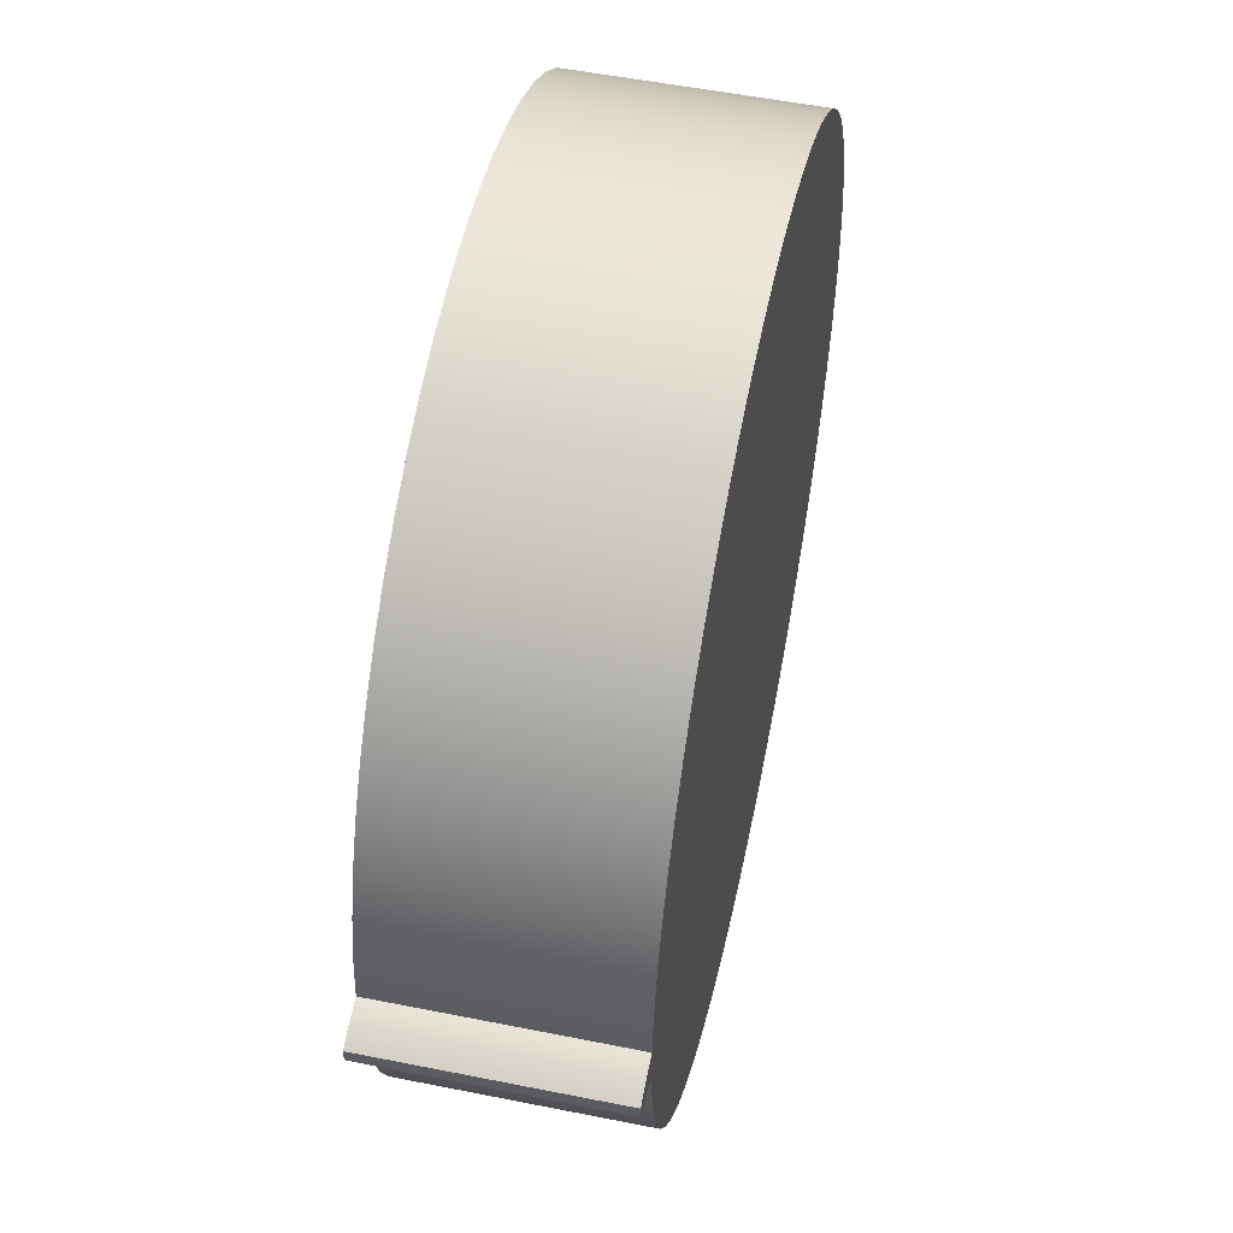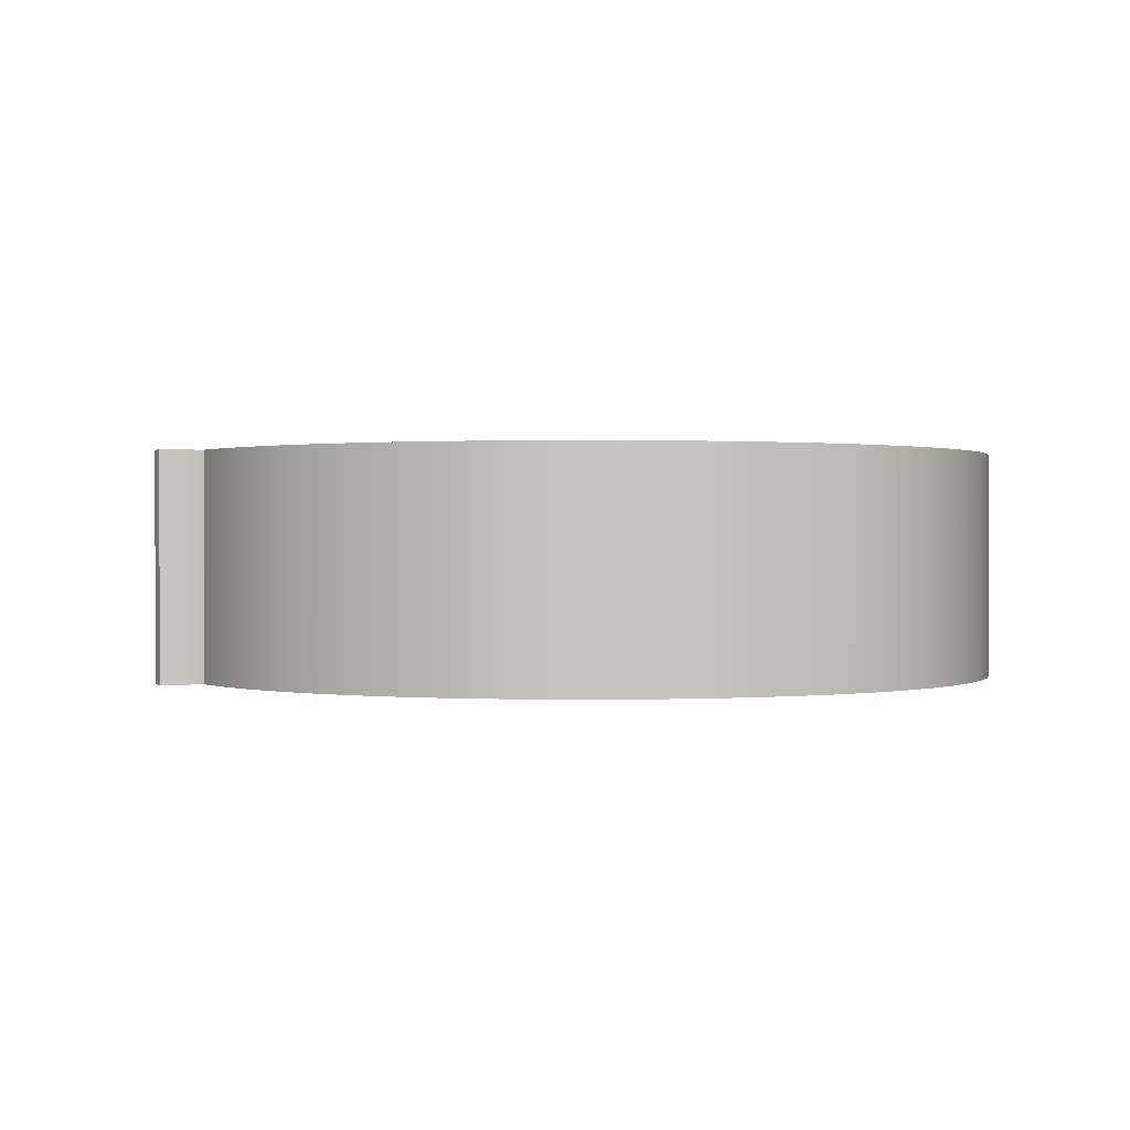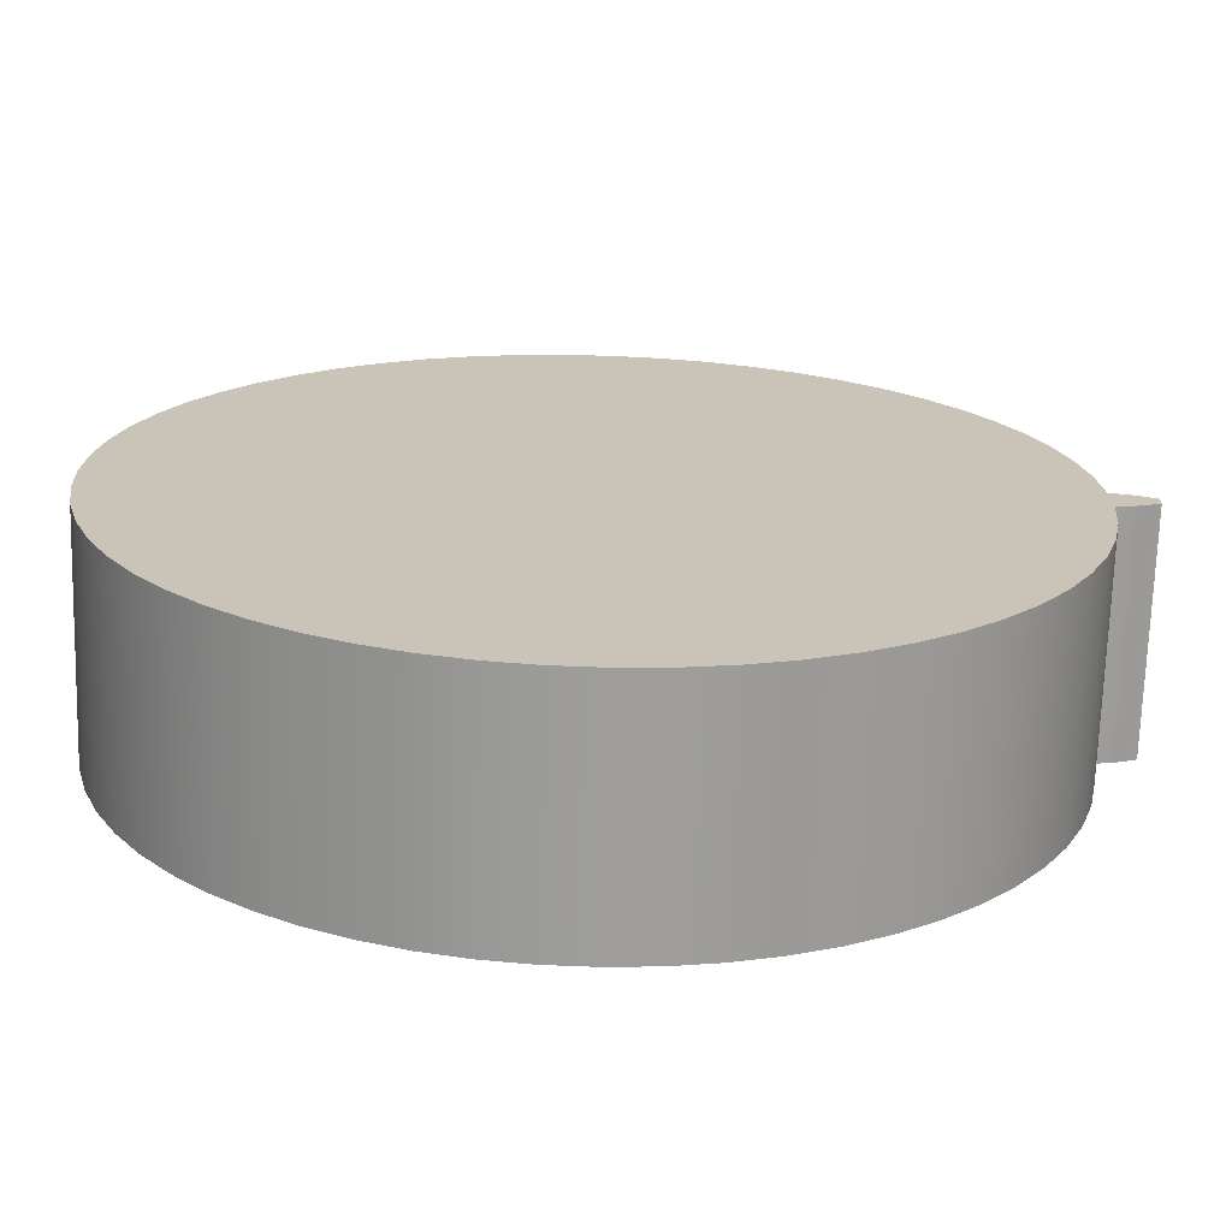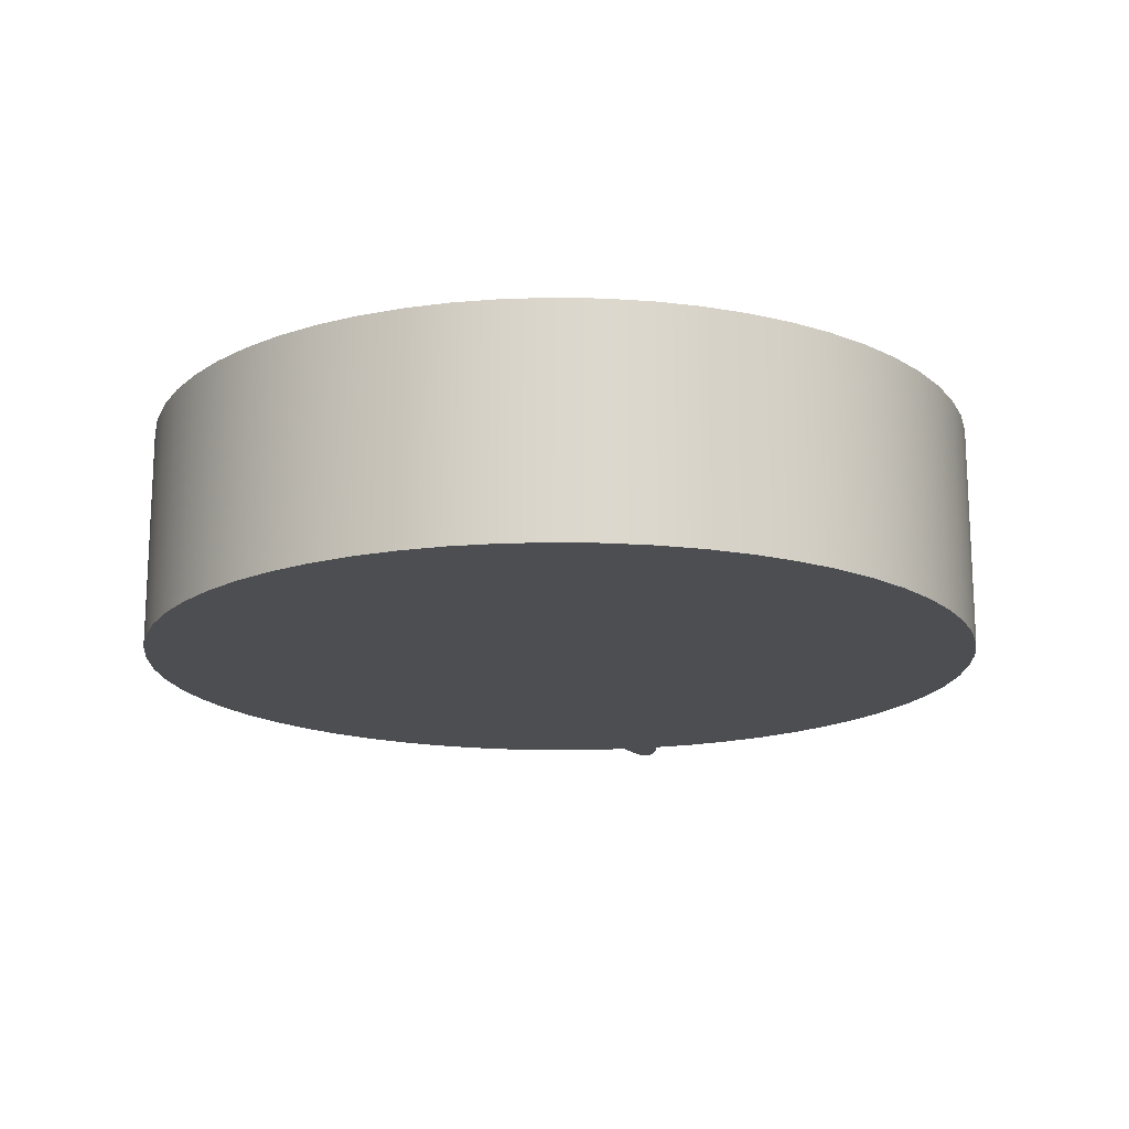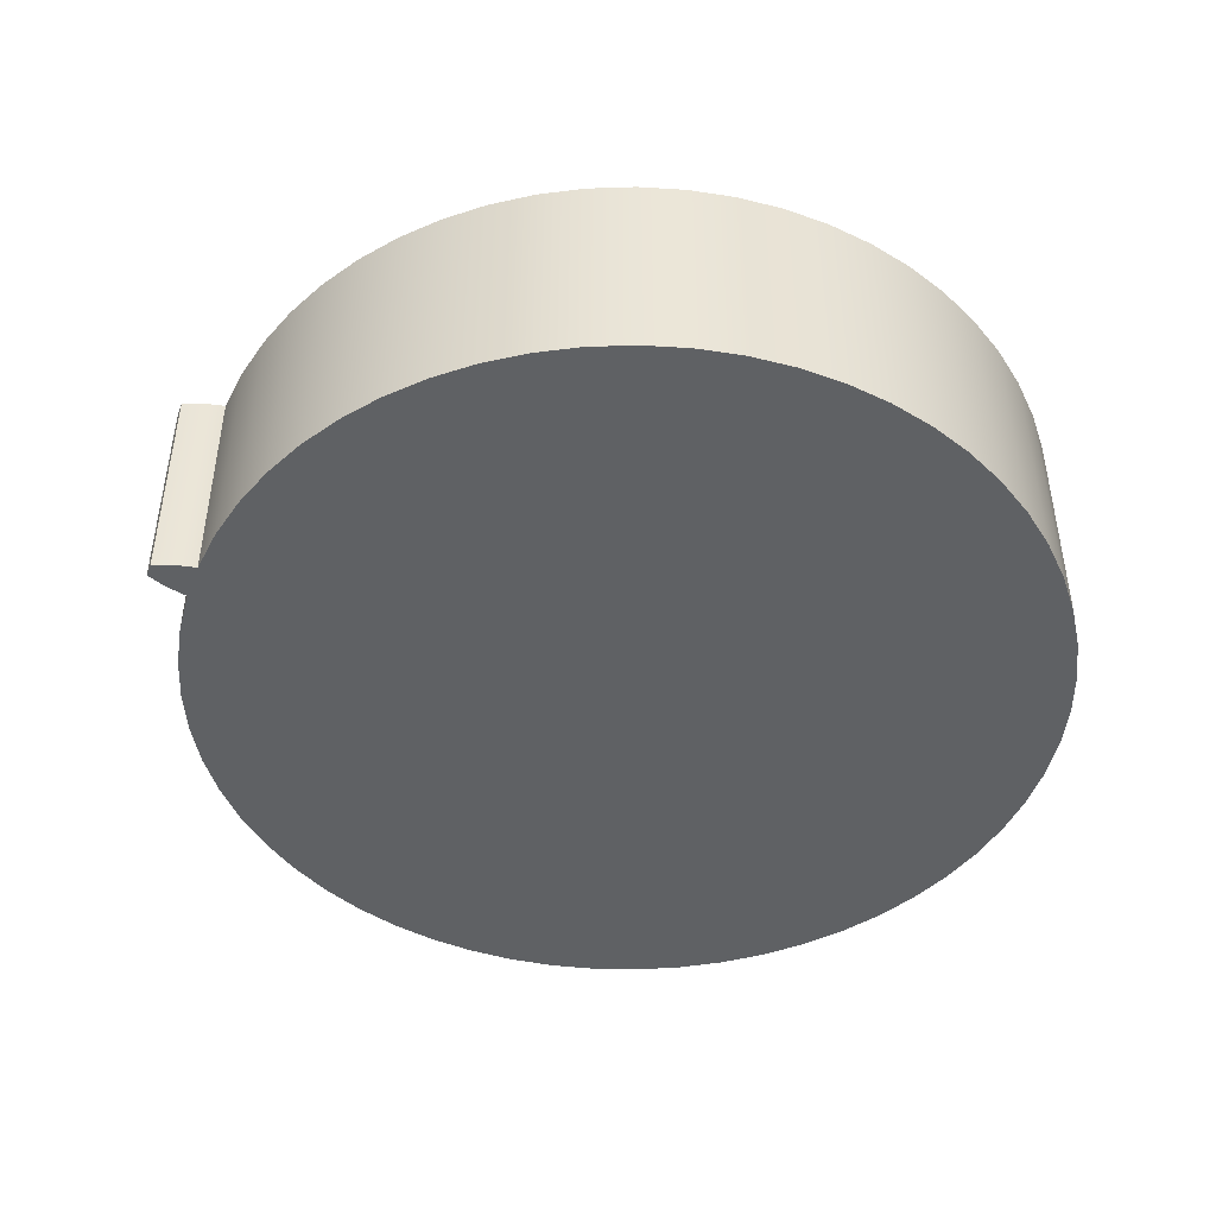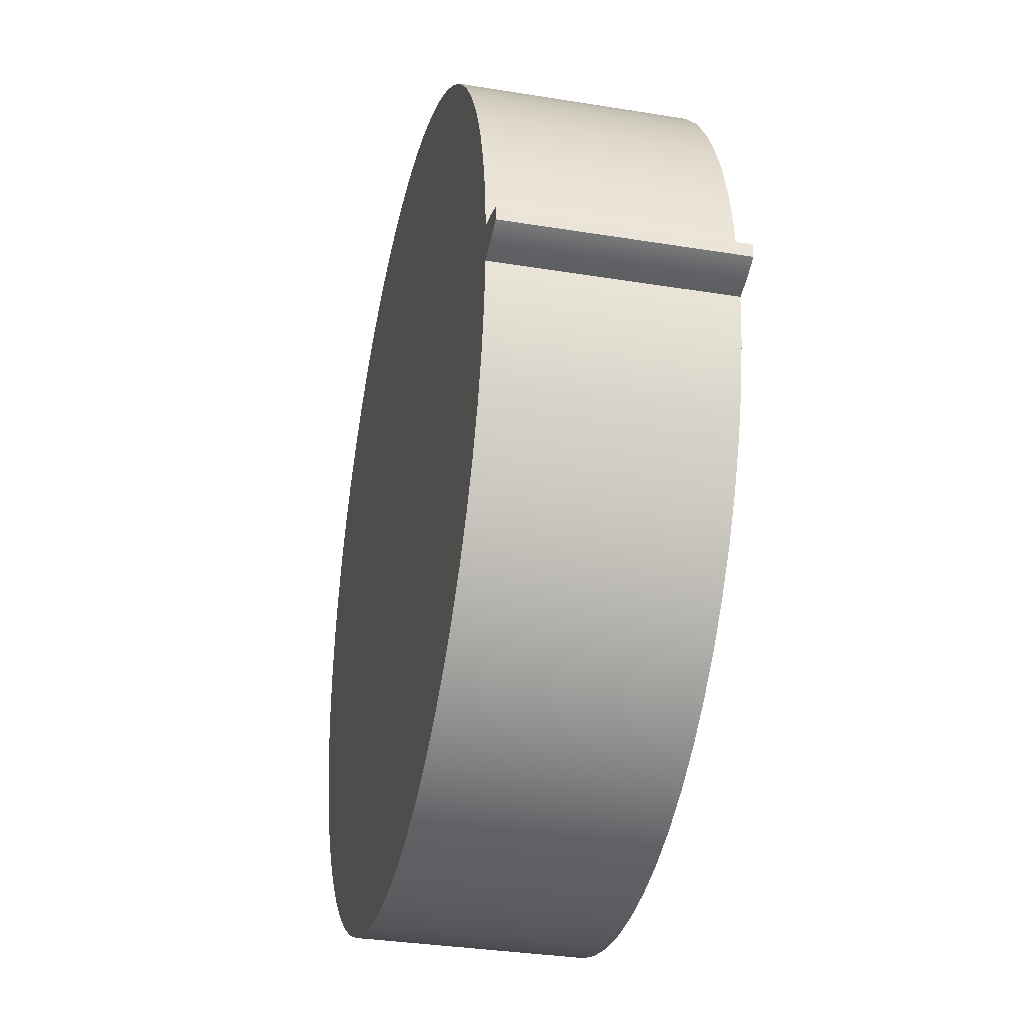
<metadata>
{"format":"obj","ext":"obj","renderer":"f3d","projection":"perspective","resolution":1024,"background":"white","views":[{"elev":53.1,"azim":102.1,"up":"+Y"},{"elev":0.6,"azim":152.4,"up":"+Z"},{"elev":-70.4,"azim":-1.7,"up":"+Y"},{"elev":-16.7,"azim":-76.9,"up":"+Z"},{"elev":-45.5,"azim":159.0,"up":"+Z"},{"elev":-33.4,"azim":77.4,"up":"+Y"}]}
</metadata>
<code>
v 2.372 0.1074 0
v 2.372 0.1074 1.27
v 2.487 0.08236 1.27
v 2.6 0.03877 1.27
v 2.6 0.03877 0
v 2.487 0.08236 0
v 2.372 -0.1074 1.27
v 2.372 -0.1074 0
v 2.487 -0.08236 0
v 2.6 -0.03877 0
v 2.6 -0.03877 1.27
v 2.487 -0.08236 1.27
v 2.6 -0.03877 0
v 2.6 -0.01292 0
v 2.6 0.01292 0
v 2.6 0.03877 0
v 2.6 0.03877 1.27
v 2.6 0.01292 1.27
v 2.6 -0.01292 1.27
v 2.6 -0.03877 1.27
v 2.372 -0.1074 0
v 2.348 -0.3597 0
v 2.296 -0.6078 0
v 2.218 -0.849 0
v 2.115 -1.081 0
v 1.988 -1.3 0
v 1.838 -1.504 0
v 1.667 -1.691 0
v 1.477 -1.859 0
v 1.271 -2.006 0
v 1.05 -2.13 0
v 0.8167 -2.23 0
v 0.5744 -2.304 0
v 0.3256 -2.352 0
v 0.07304 -2.374 0
v -0.1803 -2.368 0
v -0.4317 -2.335 0
v -0.6781 -2.276 0
v -0.9168 -2.191 0
v -1.145 -2.081 0
v -1.36 -1.947 0
v -1.56 -1.791 0
v -1.742 -1.614 0
v -1.904 -1.419 0
v -2.044 -1.208 0
v -2.162 -0.9837 0
v -2.254 -0.7478 0
v -2.321 -0.5033 0
v -2.361 -0.2531 0
v -2.375 7.638e-16 0
v -2.361 0.2531 0
v -2.321 0.5033 0
v -2.254 0.7478 0
v -2.162 0.9837 0
v -2.044 1.208 0
v -1.904 1.419 0
v -1.742 1.614 0
v -1.56 1.791 0
v -1.36 1.947 0
v -1.145 2.081 0
v -0.9168 2.191 0
v -0.6781 2.276 0
v -0.4317 2.335 0
v -0.1803 2.368 0
v 0.07304 2.374 0
v 0.3256 2.352 0
v 0.5744 2.304 0
v 0.8167 2.23 0
v 1.05 2.13 0
v 1.271 2.006 0
v 1.477 1.859 0
v 1.667 1.691 0
v 1.838 1.504 0
v 1.988 1.3 0
v 2.115 1.081 0
v 2.218 0.849 0
v 2.296 0.6078 0
v 2.348 0.3597 0
v 2.372 0.1074 0
v 2.487 0.08236 0
v 2.6 0.03877 0
v 2.6 0.01292 0
v 2.6 -0.01292 0
v 2.6 -0.03877 0
v 2.487 -0.08236 0
v 2.372 0.1074 1.27
v 2.372 0.1074 0
v 2.348 0.3597 0
v 2.296 0.6078 0
v 2.218 0.849 0
v 2.115 1.081 0
v 1.988 1.3 0
v 1.838 1.504 0
v 1.667 1.691 0
v 1.477 1.859 0
v 1.271 2.006 0
v 1.05 2.13 0
v 0.8167 2.23 0
v 0.5744 2.304 0
v 0.3256 2.352 0
v 0.07304 2.374 0
v -0.1803 2.368 0
v -0.4317 2.335 0
v -0.6781 2.276 0
v -0.9168 2.191 0
v -1.145 2.081 0
v -1.36 1.947 0
v -1.56 1.791 0
v -1.742 1.614 0
v -1.904 1.419 0
v -2.044 1.208 0
v -2.162 0.9837 0
v -2.254 0.7478 0
v -2.321 0.5033 0
v -2.361 0.2531 0
v -2.375 7.638e-16 0
v -2.361 -0.2531 0
v -2.321 -0.5033 0
v -2.254 -0.7478 0
v -2.162 -0.9837 0
v -2.044 -1.208 0
v -1.904 -1.419 0
v -1.742 -1.614 0
v -1.56 -1.791 0
v -1.36 -1.947 0
v -1.145 -2.081 0
v -0.9168 -2.191 0
v -0.6781 -2.276 0
v -0.4317 -2.335 0
v -0.1803 -2.368 0
v 0.07304 -2.374 0
v 0.3256 -2.352 0
v 0.5744 -2.304 0
v 0.8167 -2.23 0
v 1.05 -2.13 0
v 1.271 -2.006 0
v 1.477 -1.859 0
v 1.667 -1.691 0
v 1.838 -1.504 0
v 1.988 -1.3 0
v 2.115 -1.081 0
v 2.218 -0.849 0
v 2.296 -0.6078 0
v 2.348 -0.3597 0
v 2.372 -0.1074 0
v 2.372 -0.1074 1.27
v 2.348 -0.3597 1.27
v 2.296 -0.6078 1.27
v 2.218 -0.849 1.27
v 2.115 -1.081 1.27
v 1.988 -1.3 1.27
v 1.838 -1.504 1.27
v 1.667 -1.691 1.27
v 1.477 -1.859 1.27
v 1.271 -2.006 1.27
v 1.05 -2.13 1.27
v 0.8167 -2.23 1.27
v 0.5744 -2.304 1.27
v 0.3256 -2.352 1.27
v 0.07304 -2.374 1.27
v -0.1803 -2.368 1.27
v -0.4317 -2.335 1.27
v -0.6781 -2.276 1.27
v -0.9168 -2.191 1.27
v -1.145 -2.081 1.27
v -1.36 -1.947 1.27
v -1.56 -1.791 1.27
v -1.742 -1.614 1.27
v -1.904 -1.419 1.27
v -2.044 -1.208 1.27
v -2.162 -0.9837 1.27
v -2.254 -0.7478 1.27
v -2.321 -0.5033 1.27
v -2.361 -0.2531 1.27
v -2.375 7.638e-16 1.27
v -2.361 0.2531 1.27
v -2.321 0.5033 1.27
v -2.254 0.7478 1.27
v -2.162 0.9837 1.27
v -2.044 1.208 1.27
v -1.904 1.419 1.27
v -1.742 1.614 1.27
v -1.56 1.791 1.27
v -1.36 1.947 1.27
v -1.145 2.081 1.27
v -0.9168 2.191 1.27
v -0.6781 2.276 1.27
v -0.4317 2.335 1.27
v -0.1803 2.368 1.27
v 0.07304 2.374 1.27
v 0.3256 2.352 1.27
v 0.5744 2.304 1.27
v 0.8167 2.23 1.27
v 1.05 2.13 1.27
v 1.271 2.006 1.27
v 1.477 1.859 1.27
v 1.667 1.691 1.27
v 1.838 1.504 1.27
v 1.988 1.3 1.27
v 2.115 1.081 1.27
v 2.218 0.849 1.27
v 2.296 0.6078 1.27
v 2.348 0.3597 1.27
v 2.372 0.1074 1.27
v 2.348 0.3597 1.27
v 2.296 0.6078 1.27
v 2.218 0.849 1.27
v 2.115 1.081 1.27
v 1.988 1.3 1.27
v 1.838 1.504 1.27
v 1.667 1.691 1.27
v 1.477 1.859 1.27
v 1.271 2.006 1.27
v 1.05 2.13 1.27
v 0.8167 2.23 1.27
v 0.5744 2.304 1.27
v 0.3256 2.352 1.27
v 0.07304 2.374 1.27
v -0.1803 2.368 1.27
v -0.4317 2.335 1.27
v -0.6781 2.276 1.27
v -0.9168 2.191 1.27
v -1.145 2.081 1.27
v -1.36 1.947 1.27
v -1.56 1.791 1.27
v -1.742 1.614 1.27
v -1.904 1.419 1.27
v -2.044 1.208 1.27
v -2.162 0.9837 1.27
v -2.254 0.7478 1.27
v -2.321 0.5033 1.27
v -2.361 0.2531 1.27
v -2.375 7.638e-16 1.27
v -2.361 -0.2531 1.27
v -2.321 -0.5033 1.27
v -2.254 -0.7478 1.27
v -2.162 -0.9837 1.27
v -2.044 -1.208 1.27
v -1.904 -1.419 1.27
v -1.742 -1.614 1.27
v -1.56 -1.791 1.27
v -1.36 -1.947 1.27
v -1.145 -2.081 1.27
v -0.9168 -2.191 1.27
v -0.6781 -2.276 1.27
v -0.4317 -2.335 1.27
v -0.1803 -2.368 1.27
v 0.07304 -2.374 1.27
v 0.3256 -2.352 1.27
v 0.5744 -2.304 1.27
v 0.8167 -2.23 1.27
v 1.05 -2.13 1.27
v 1.271 -2.006 1.27
v 1.477 -1.859 1.27
v 1.667 -1.691 1.27
v 1.838 -1.504 1.27
v 1.988 -1.3 1.27
v 2.115 -1.081 1.27
v 2.218 -0.849 1.27
v 2.296 -0.6078 1.27
v 2.348 -0.3597 1.27
v 2.372 -0.1074 1.27
v 2.487 -0.08236 1.27
v 2.6 -0.03877 1.27
v 2.6 -0.01292 1.27
v 2.6 0.01292 1.27
v 2.6 0.03877 1.27
v 2.487 0.08236 1.27
g 2107f09c-e35e-11ea-9c58-54bf646e7e1f
f 2 3 1
f 1 3 6
f 6 3 4
f 6 4 5
g 2108db06-e35e-11ea-bbd0-54bf646e7e1f
f 8 9 7
f 7 9 12
f 12 9 10
f 12 10 11
g 2109c548-e35e-11ea-93ee-54bf646e7e1f
f 20 13 19
f 19 13 14
f 19 14 18
f 18 14 15
f 18 15 17
f 17 15 16
g 209fe2b4-e35e-11ea-826b-54bf646e7e1f
f 22 49 21
f 21 49 50
f 21 50 79
f 79 50 51
f 79 51 78
f 78 51 52
f 78 52 77
f 77 52 53
f 77 53 76
f 76 53 54
f 76 54 75
f 75 54 55
f 75 55 74
f 74 55 56
f 74 56 73
f 73 56 57
f 73 57 72
f 72 57 58
f 72 58 71
f 71 58 59
f 71 59 70
f 70 59 60
f 70 60 69
f 69 60 61
f 69 61 68
f 68 61 62
f 68 62 67
f 67 62 63
f 67 63 66
f 66 63 64
f 66 64 65
f 49 22 48
f 48 22 23
f 48 23 47
f 47 23 24
f 47 24 46
f 46 24 25
f 46 25 45
f 45 25 26
f 45 26 44
f 44 26 27
f 44 27 43
f 43 27 28
f 43 28 42
f 42 28 29
f 42 29 41
f 41 29 30
f 41 30 40
f 40 30 31
f 40 31 39
f 39 31 32
f 39 32 38
f 38 32 33
f 38 33 37
f 37 33 34
f 37 34 36
f 36 34 35
f 21 79 85
f 85 79 80
f 85 80 83
f 83 80 82
f 82 80 81
f 83 84 85
g 209ed148-e35e-11ea-b99c-54bf646e7e1f
f 86 87 203
f 203 87 88
f 203 88 202
f 202 88 89
f 202 89 201
f 201 89 90
f 201 90 200
f 200 90 91
f 200 91 199
f 199 91 92
f 199 92 198
f 198 92 93
f 198 93 197
f 197 93 94
f 197 94 196
f 196 94 95
f 196 95 195
f 195 95 96
f 195 96 194
f 194 96 97
f 194 97 193
f 193 97 98
f 193 98 192
f 192 98 99
f 192 99 191
f 191 99 100
f 191 100 190
f 190 100 101
f 190 101 189
f 189 101 102
f 189 102 188
f 188 102 103
f 188 103 187
f 187 103 104
f 187 104 186
f 186 104 105
f 186 105 185
f 185 105 106
f 185 106 184
f 184 106 107
f 184 107 183
f 183 107 108
f 183 108 182
f 182 108 109
f 182 109 181
f 181 109 110
f 181 110 180
f 180 110 111
f 180 111 179
f 179 111 112
f 179 112 178
f 178 112 113
f 178 113 177
f 177 113 114
f 177 114 176
f 176 114 115
f 176 115 175
f 175 115 116
f 175 116 174
f 174 116 117
f 174 117 173
f 173 117 118
f 173 118 172
f 172 118 119
f 172 119 171
f 171 119 120
f 171 120 170
f 170 120 121
f 170 121 169
f 169 121 122
f 169 122 168
f 168 122 123
f 168 123 167
f 167 123 124
f 167 124 166
f 166 124 125
f 166 125 165
f 165 125 126
f 165 126 164
f 164 126 127
f 164 127 163
f 163 127 128
f 163 128 162
f 162 128 129
f 162 129 161
f 161 129 130
f 161 130 160
f 160 130 131
f 160 131 159
f 159 131 132
f 159 132 158
f 158 132 133
f 158 133 157
f 157 133 134
f 157 134 156
f 156 134 135
f 156 135 155
f 155 135 136
f 155 136 154
f 154 136 137
f 154 137 153
f 153 137 138
f 153 138 152
f 152 138 139
f 152 139 151
f 151 139 140
f 151 140 150
f 150 140 141
f 150 141 149
f 149 141 142
f 149 142 148
f 148 142 143
f 148 143 147
f 147 143 144
f 147 144 146
f 146 144 145
g 209f4674-e35e-11ea-80ad-54bf646e7e1f
f 205 232 204
f 204 232 233
f 204 233 262
f 262 233 234
f 262 234 261
f 261 234 235
f 261 235 260
f 260 235 236
f 260 236 259
f 259 236 237
f 259 237 258
f 258 237 238
f 258 238 257
f 257 238 239
f 257 239 256
f 256 239 240
f 256 240 255
f 255 240 241
f 255 241 254
f 254 241 242
f 254 242 253
f 253 242 243
f 253 243 252
f 252 243 244
f 252 244 251
f 251 244 245
f 251 245 250
f 250 245 246
f 250 246 249
f 249 246 247
f 249 247 248
f 232 205 231
f 231 205 206
f 231 206 230
f 230 206 207
f 230 207 229
f 229 207 208
f 229 208 228
f 228 208 209
f 228 209 227
f 227 209 210
f 227 210 226
f 226 210 211
f 226 211 225
f 225 211 212
f 225 212 224
f 224 212 213
f 224 213 223
f 223 213 214
f 223 214 222
f 222 214 215
f 222 215 221
f 221 215 216
f 221 216 220
f 220 216 217
f 220 217 219
f 219 217 218
f 262 263 204
f 204 263 268
f 268 263 265
f 268 265 266
f 263 264 265
f 266 267 268

</code>
